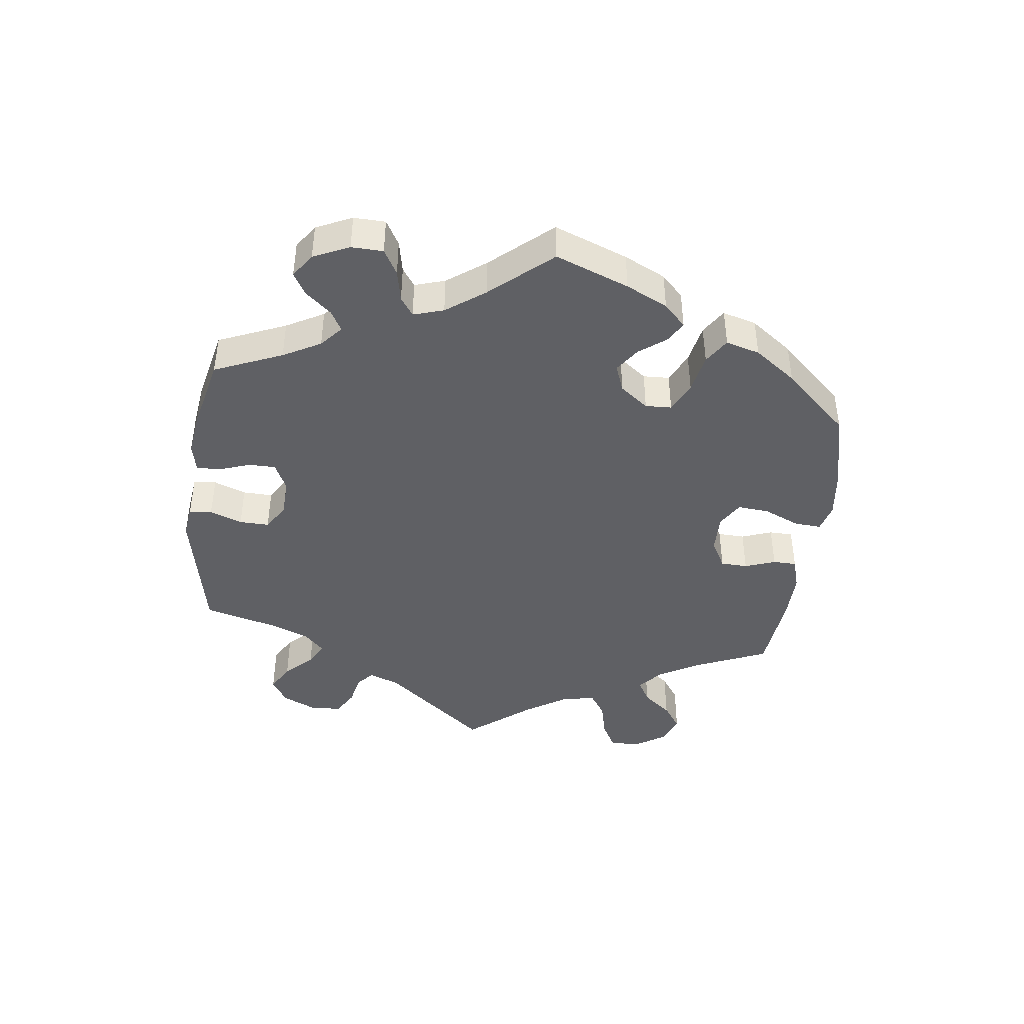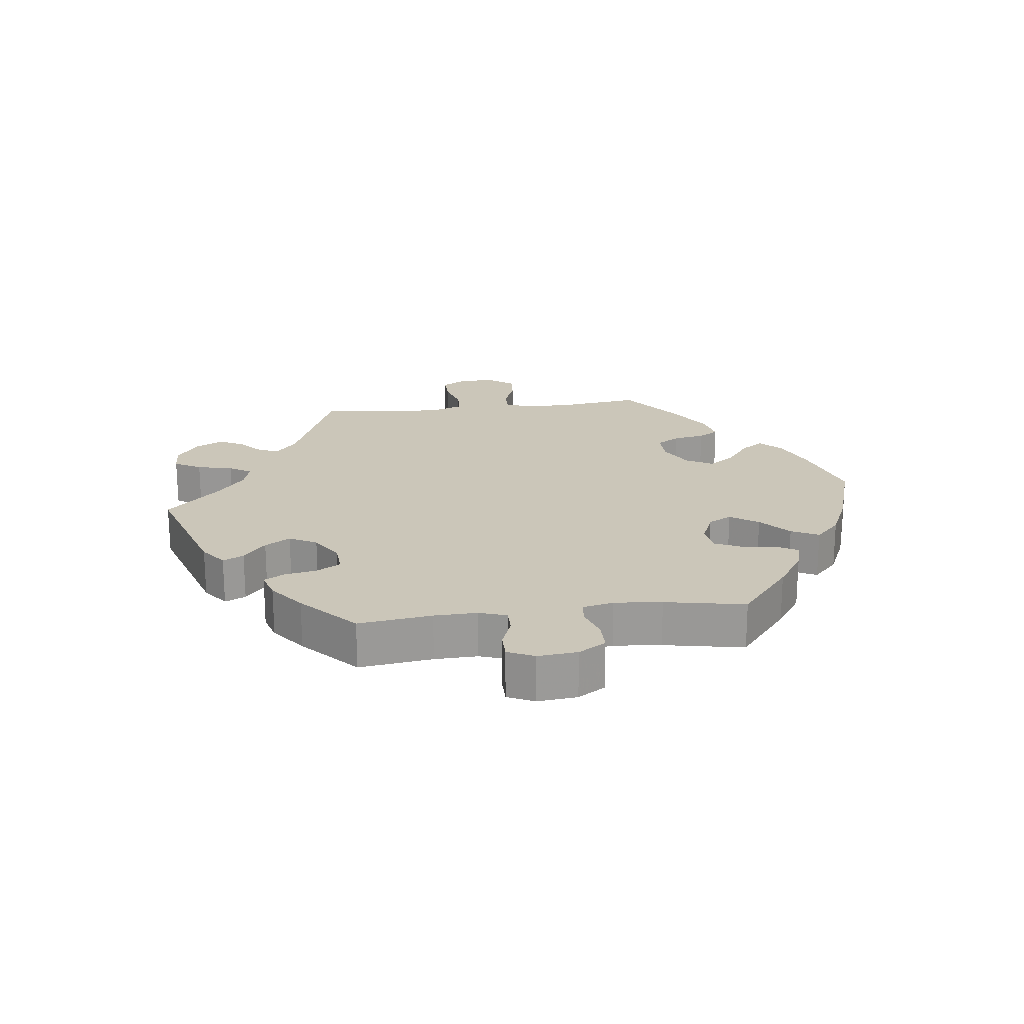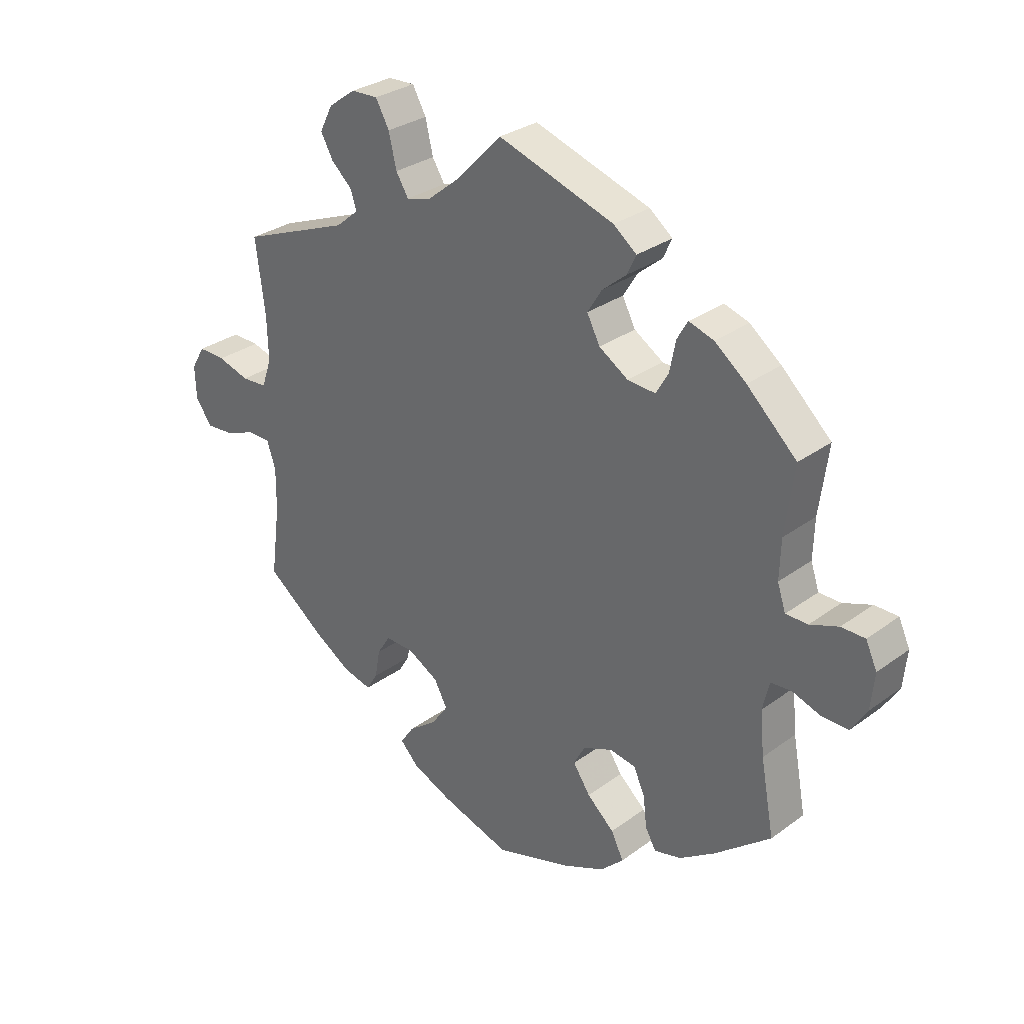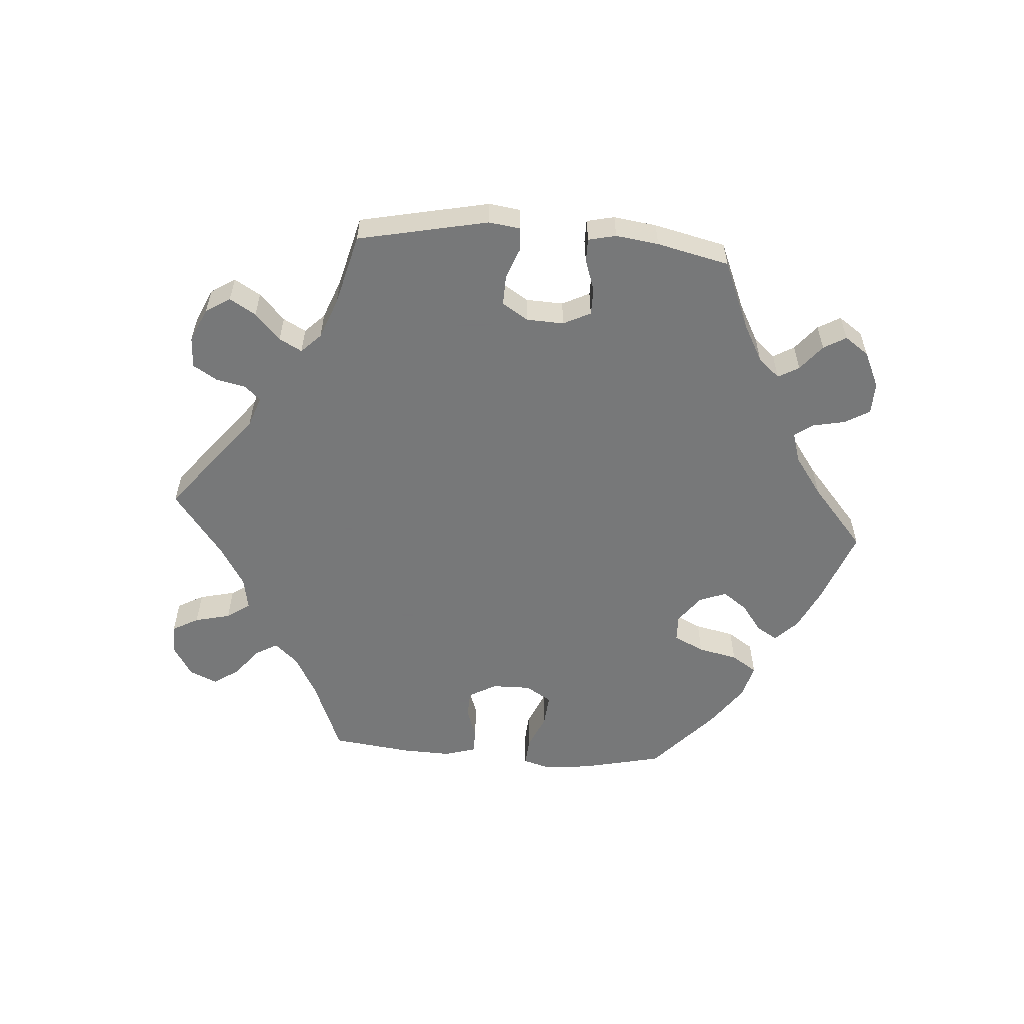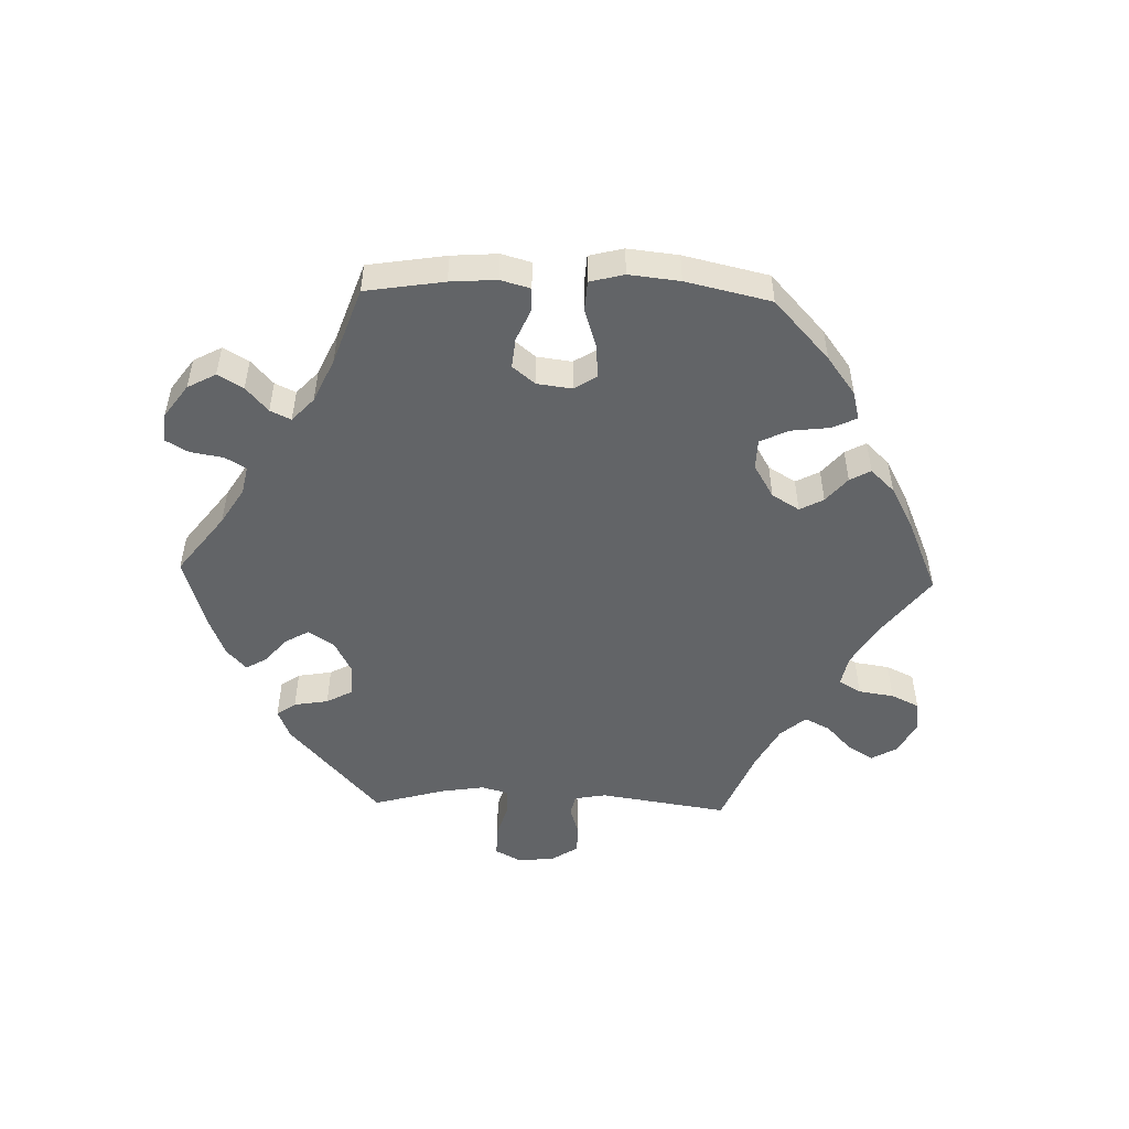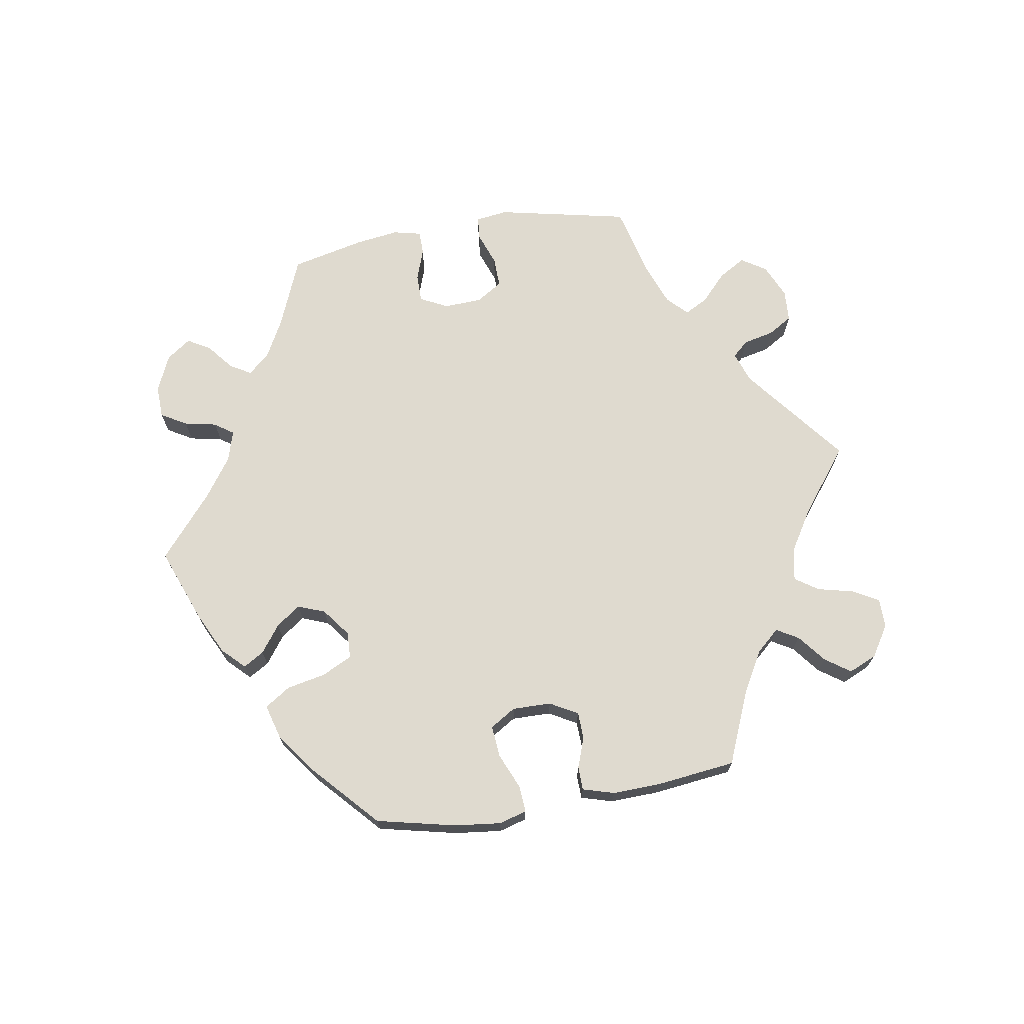
<metadata>
{"format":"obj","ext":"obj","renderer":"f3d","projection":"perspective","resolution":1024,"background":"white","views":[{"elev":-43.7,"azim":113.0,"up":"+Y"},{"elev":20.9,"azim":83.1,"up":"+Y"},{"elev":30.1,"azim":43.3,"up":"+Z"},{"elev":-57.3,"azim":25.7,"up":"+Y"},{"elev":-51.1,"azim":148.2,"up":"+Y"},{"elev":70.8,"azim":-159.4,"up":"+Y"}]}
</metadata>
<code>
v -0.316 0.07 0.362
v -0.278 0.07 0.394
v -0.288 0.07 0.425
v -0.323 0.07 0.457
v -0.344 0.07 0.495
v -0.322 0.07 0.538
v -0.276 0.07 0.571
v -0.231 0.07 0.573
v -0.208 0.07 0.532
v -0.195 0.07 0.477
v -0.174 0.07 0.443
v -0.133 0.07 0.454
v -0.081 0.07 0.496
v -0.001 0.07 0.578
v 0.195 0.07 0.514
v 0.234 0.07 0.484
v 0.219 0.07 0.452
v 0.178 0.07 0.418
v 0.154 0.07 0.379
v 0.176 0.07 0.337
v 0.225 0.07 0.306
v 0.272 0.07 0.303
v 0.293 0.07 0.339
v 0.303 0.07 0.39
v 0.321 0.07 0.421
v 0.363 0.07 0.408
v 0.416 0.07 0.367
v 0.5 0.07 0.289
v 0.485 0.07 0.176
v 0.483 0.07 0.11
v 0.497 0.07 0.068
v 0.534 0.07 0.068
v 0.582 0.07 0.086
v 0.622 0.07 0.086
v 0.641 0.07 0.045
v 0.635 0.07 -0.016
v 0.609 0.07 -0.058
v 0.564 0.07 -0.058
v 0.516 0.07 -0.042
v 0.481 0.07 -0.045
v 0.47 0.07 -0.093
v 0.477 0.07 -0.166
v 0.5 0.07 -0.289
v 0.405 0.07 -0.366
v 0.346 0.07 -0.406
v 0.3 0.07 -0.418
v 0.282 0.07 -0.386
v 0.276 0.07 -0.334
v 0.257 0.07 -0.292
v 0.213 0.07 -0.285
v 0.163 0.07 -0.306
v 0.144 0.07 -0.342
v 0.173 0.07 -0.385
v 0.219 0.07 -0.426
v 0.24 0.07 -0.468
v 0.201 0.07 -0.506
v 0.129 0.07 -0.538
v 0.001 0.07 -0.578
v -0.118 0.07 -0.541
v -0.185 0.07 -0.512
v -0.216 0.07 -0.48
v -0.193 0.07 -0.446
v -0.145 0.07 -0.41
v -0.117 0.07 -0.37
v -0.139 0.07 -0.329
v -0.191 0.07 -0.3
v -0.24 0.07 -0.299
v -0.262 0.07 -0.334
v -0.271 0.07 -0.383
v -0.29 0.07 -0.414
v -0.339 0.07 -0.402
v -0.402 0.07 -0.363
v -0.501 0.07 -0.289
v -0.485 0.07 -0.168
v -0.484 0.07 -0.096
v -0.499 0.07 -0.051
v -0.538 0.07 -0.051
v -0.589 0.07 -0.071
v -0.636 0.07 -0.075
v -0.664 0.07 -0.037
v -0.666 0.07 0.019
v -0.643 0.07 0.058
v -0.597 0.07 0.057
v -0.543 0.07 0.041
v -0.5 0.07 0.044
v -0.483 0.07 0.092
v -0.485 0.07 0.166
v -0.501 0.07 0.289
v -0.316 0 0.362
v -0.278 0 0.394
v -0.288 0 0.425
v -0.323 0 0.457
v -0.344 0 0.495
v -0.322 0 0.538
v -0.276 0 0.571
v -0.231 0 0.573
v -0.208 0 0.532
v -0.195 0 0.477
v -0.174 0 0.443
v -0.133 0 0.454
v -0.081 0 0.496
v -0.001 0 0.578
v 0.195 0 0.514
v 0.234 0 0.484
v 0.219 0 0.452
v 0.178 0 0.418
v 0.154 0 0.379
v 0.176 0 0.337
v 0.225 0 0.306
v 0.272 0 0.303
v 0.293 0 0.339
v 0.303 0 0.39
v 0.321 0 0.421
v 0.363 0 0.408
v 0.416 0 0.367
v 0.5 0 0.289
v 0.485 0 0.176
v 0.483 0 0.11
v 0.497 0 0.068
v 0.534 0 0.068
v 0.582 0 0.086
v 0.622 0 0.086
v 0.641 0 0.045
v 0.635 0 -0.016
v 0.609 0 -0.058
v 0.564 0 -0.058
v 0.516 0 -0.042
v 0.481 0 -0.045
v 0.47 0 -0.093
v 0.477 0 -0.166
v 0.5 0 -0.289
v 0.405 0 -0.366
v 0.346 0 -0.406
v 0.3 0 -0.418
v 0.282 0 -0.386
v 0.276 0 -0.334
v 0.257 0 -0.292
v 0.213 0 -0.285
v 0.163 0 -0.306
v 0.144 0 -0.342
v 0.173 0 -0.385
v 0.219 0 -0.426
v 0.24 0 -0.468
v 0.201 0 -0.506
v 0.129 0 -0.538
v 0.001 0 -0.578
v -0.118 0 -0.541
v -0.185 0 -0.512
v -0.216 0 -0.48
v -0.193 0 -0.446
v -0.145 0 -0.41
v -0.117 0 -0.37
v -0.139 0 -0.329
v -0.191 0 -0.3
v -0.24 0 -0.299
v -0.262 0 -0.334
v -0.271 0 -0.383
v -0.29 0 -0.414
v -0.339 0 -0.402
v -0.402 0 -0.363
v -0.501 0 -0.289
v -0.485 0 -0.168
v -0.484 0 -0.096
v -0.499 0 -0.051
v -0.538 0 -0.051
v -0.589 0 -0.071
v -0.636 0 -0.075
v -0.664 0 -0.037
v -0.666 0 0.019
v -0.643 0 0.058
v -0.597 0 0.057
v -0.543 0 0.041
v -0.5 0 0.044
v -0.483 0 0.092
v -0.485 0 0.166
v -0.501 0 0.289
f 87 88 1
f 86 87 1 2
f 85 86 2
f 81 82 83 84
f 81 84 85
f 80 81 85
f 77 78 79 80
f 76 77 80 85
f 75 76 85 2
f 71 72 73 74
f 71 74 75 2
f 68 69 70 71
f 67 68 71 2
f 60 61 62 63
f 60 63 64
f 59 60 64
f 58 59 64
f 57 58 64 65
f 53 54 55 56
f 52 53 56 57
f 45 46 47 48
f 45 48 49
f 42 43 44 45
f 41 42 45 49
f 40 41 49 50
f 36 37 38 39
f 36 39 40
f 35 36 40
f 32 33 34 35
f 31 32 35 40
f 30 31 40 50
f 26 27 28 29
f 23 24 25 26
f 22 23 26 29
f 21 22 29 30
f 15 16 17 18
f 13 14 15 18
f 12 13 18 19
f 11 12 19 20
f 7 8 9 10
f 7 10 11
f 6 7 11
f 3 4 5 6
f 2 3 6 11
f 66 67 2 11
f 52 57 65
f 51 52 65 66
f 30 50 51 66
f 21 30 66
f 11 20 21 66
f 89 176 175
f 90 89 175 174
f 90 174 173
f 172 171 170 169
f 173 172 169
f 173 169 168
f 168 167 166 165
f 173 168 165 164
f 90 173 164 163
f 162 161 160 159
f 90 163 162 159
f 159 158 157 156
f 90 159 156 155
f 151 150 149 148
f 152 151 148
f 152 148 147
f 152 147 146
f 153 152 146 145
f 144 143 142 141
f 145 144 141 140
f 136 135 134 133
f 137 136 133
f 133 132 131 130
f 137 133 130 129
f 138 137 129 128
f 127 126 125 124
f 128 127 124
f 128 124 123
f 123 122 121 120
f 128 123 120 119
f 138 128 119 118
f 117 116 115 114
f 114 113 112 111
f 117 114 111 110
f 118 117 110 109
f 106 105 104 103
f 106 103 102 101
f 107 106 101 100
f 108 107 100 99
f 98 97 96 95
f 99 98 95
f 99 95 94
f 94 93 92 91
f 99 94 91 90
f 99 90 155 154
f 153 145 140
f 154 153 140 139
f 154 139 138 118
f 154 118 109
f 154 109 108 99
f 1 89 90 2
f 2 90 91 3
f 3 91 92 4
f 4 92 93 5
f 5 93 94 6
f 6 94 95 7
f 7 95 96 8
f 8 96 97 9
f 9 97 98 10
f 10 98 99 11
f 11 99 100 12
f 12 100 101 13
f 13 101 102 14
f 14 102 103 15
f 15 103 104 16
f 16 104 105 17
f 17 105 106 18
f 18 106 107 19
f 19 107 108 20
f 20 108 109 21
f 21 109 110 22
f 22 110 111 23
f 23 111 112 24
f 24 112 113 25
f 25 113 114 26
f 26 114 115 27
f 27 115 116 28
f 28 116 117 29
f 29 117 118 30
f 30 118 119 31
f 31 119 120 32
f 32 120 121 33
f 33 121 122 34
f 34 122 123 35
f 35 123 124 36
f 36 124 125 37
f 37 125 126 38
f 38 126 127 39
f 39 127 128 40
f 40 128 129 41
f 41 129 130 42
f 42 130 131 43
f 43 131 132 44
f 44 132 133 45
f 45 133 134 46
f 46 134 135 47
f 47 135 136 48
f 48 136 137 49
f 49 137 138 50
f 50 138 139 51
f 51 139 140 52
f 52 140 141 53
f 53 141 142 54
f 54 142 143 55
f 55 143 144 56
f 56 144 145 57
f 57 145 146 58
f 58 146 147 59
f 59 147 148 60
f 60 148 149 61
f 61 149 150 62
f 62 150 151 63
f 63 151 152 64
f 64 152 153 65
f 65 153 154 66
f 66 154 155 67
f 67 155 156 68
f 68 156 157 69
f 69 157 158 70
f 70 158 159 71
f 71 159 160 72
f 72 160 161 73
f 73 161 162 74
f 74 162 163 75
f 75 163 164 76
f 76 164 165 77
f 77 165 166 78
f 78 166 167 79
f 79 167 168 80
f 80 168 169 81
f 81 169 170 82
f 82 170 171 83
f 83 171 172 84
f 84 172 173 85
f 85 173 174 86
f 86 174 175 87
f 87 175 176 88
f 88 176 89 1

</code>
